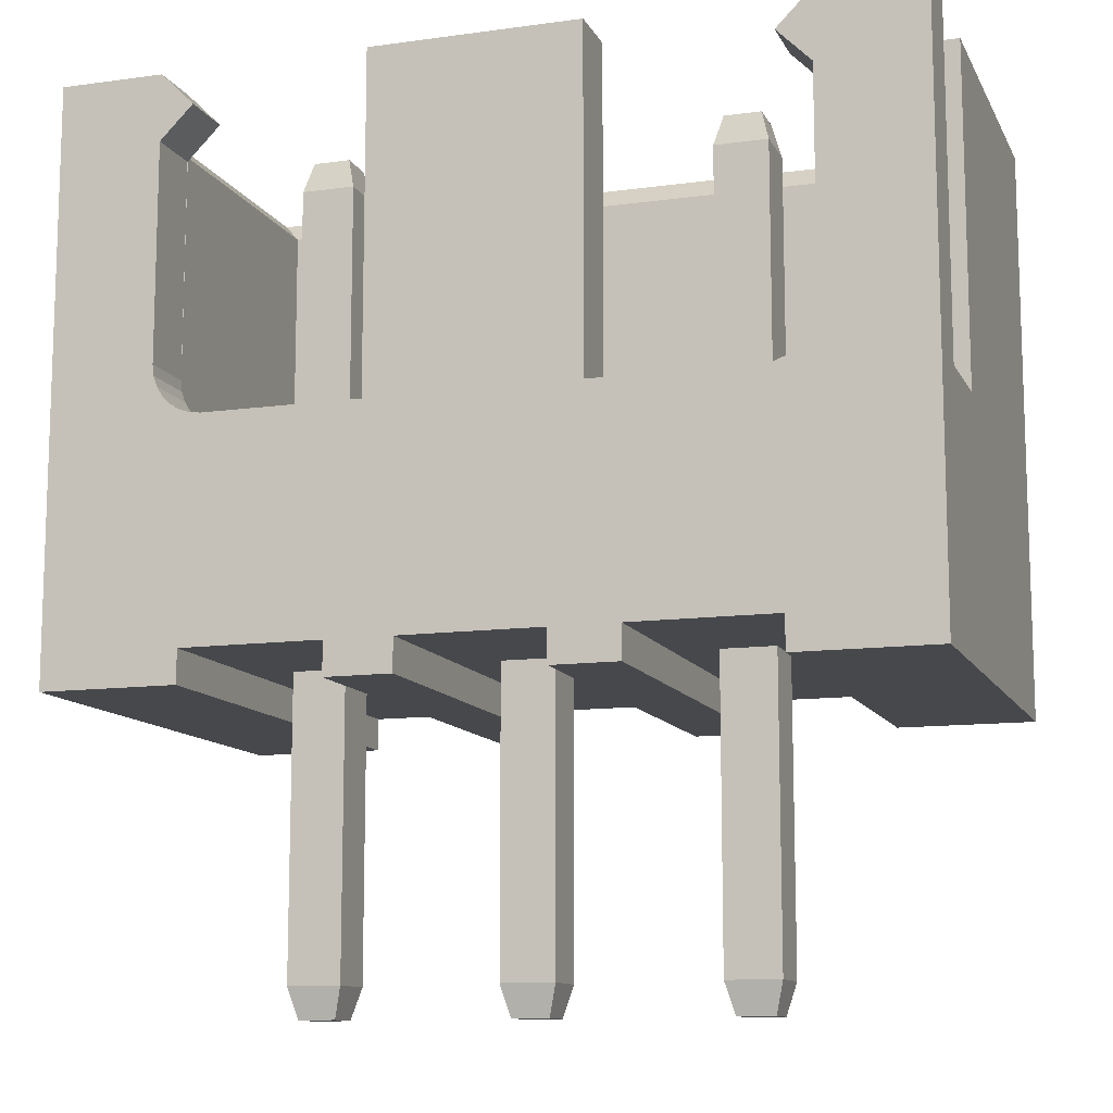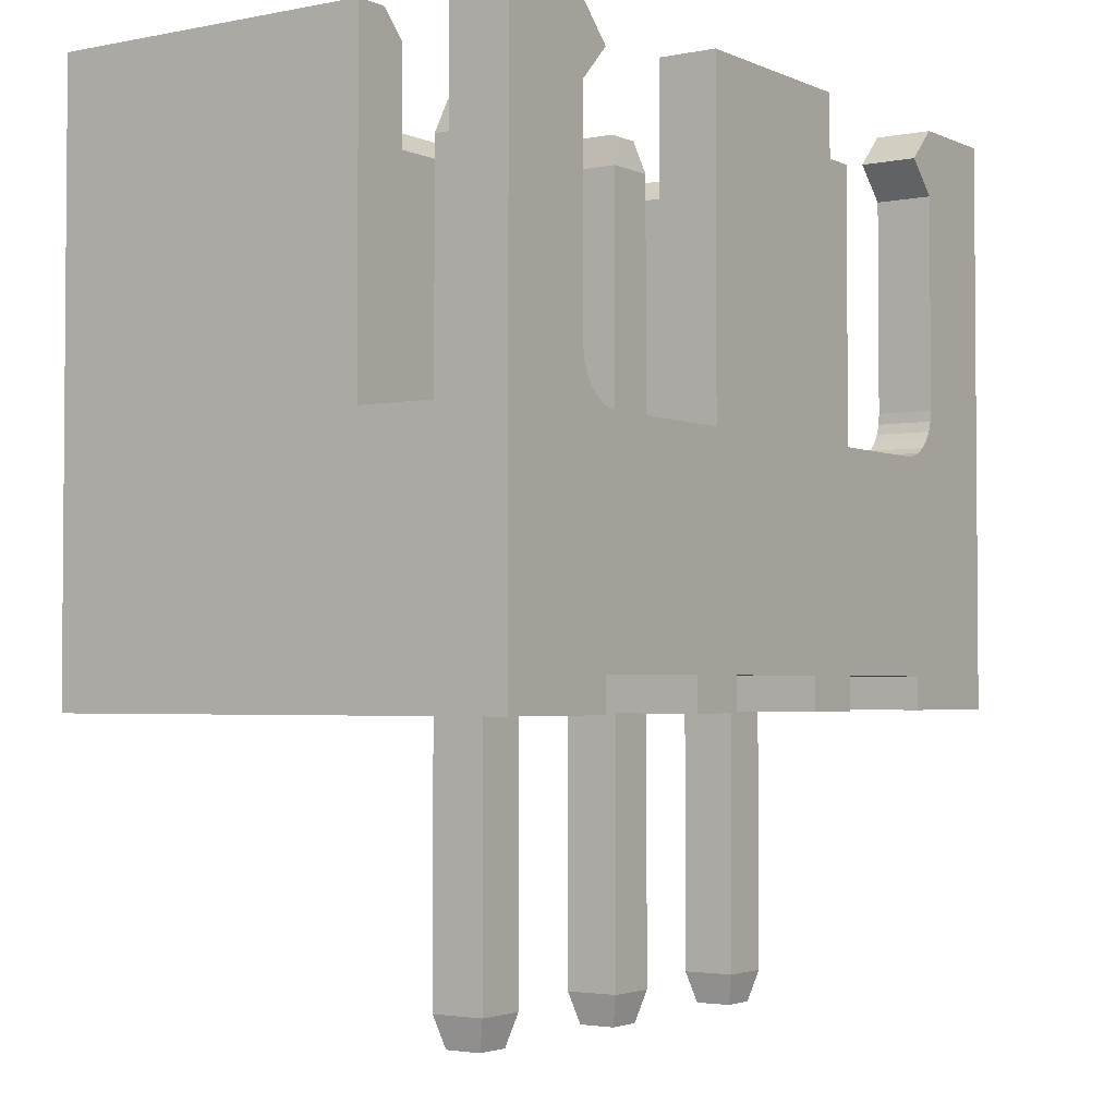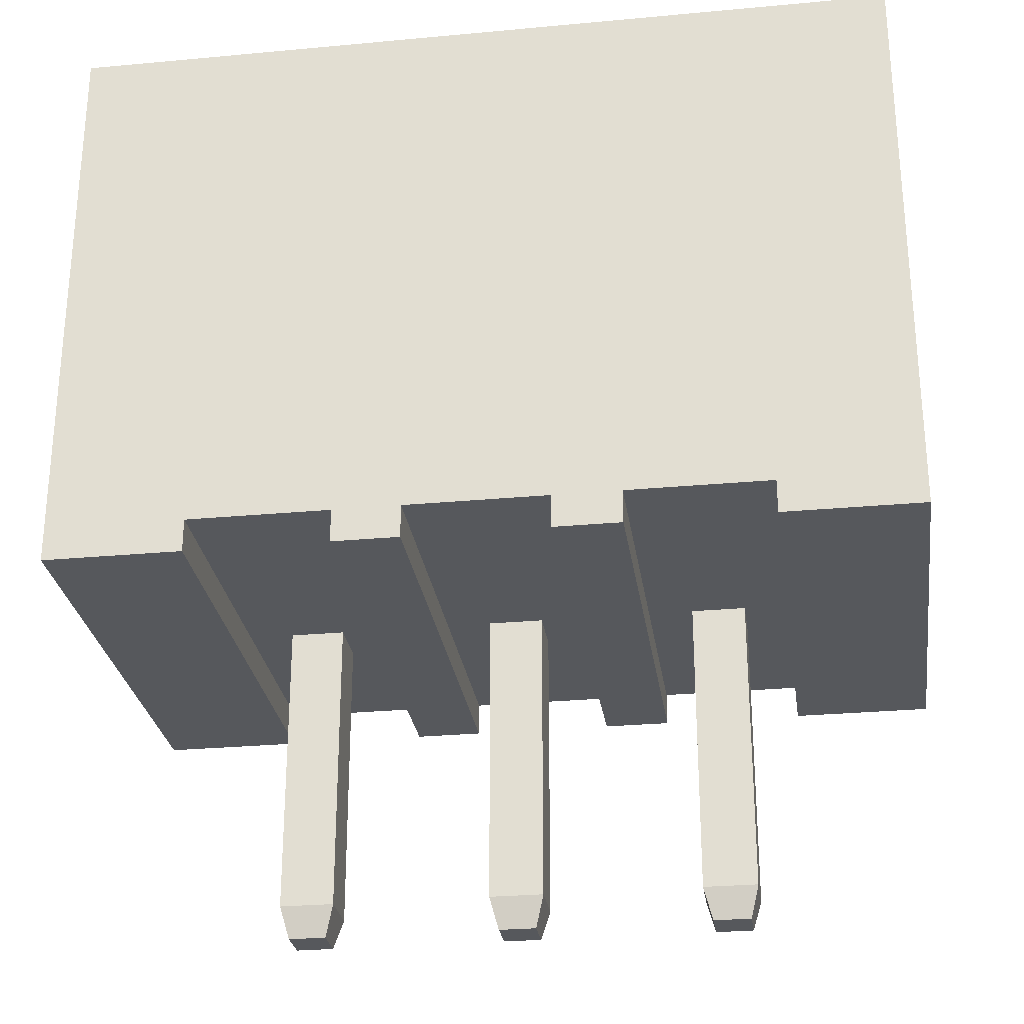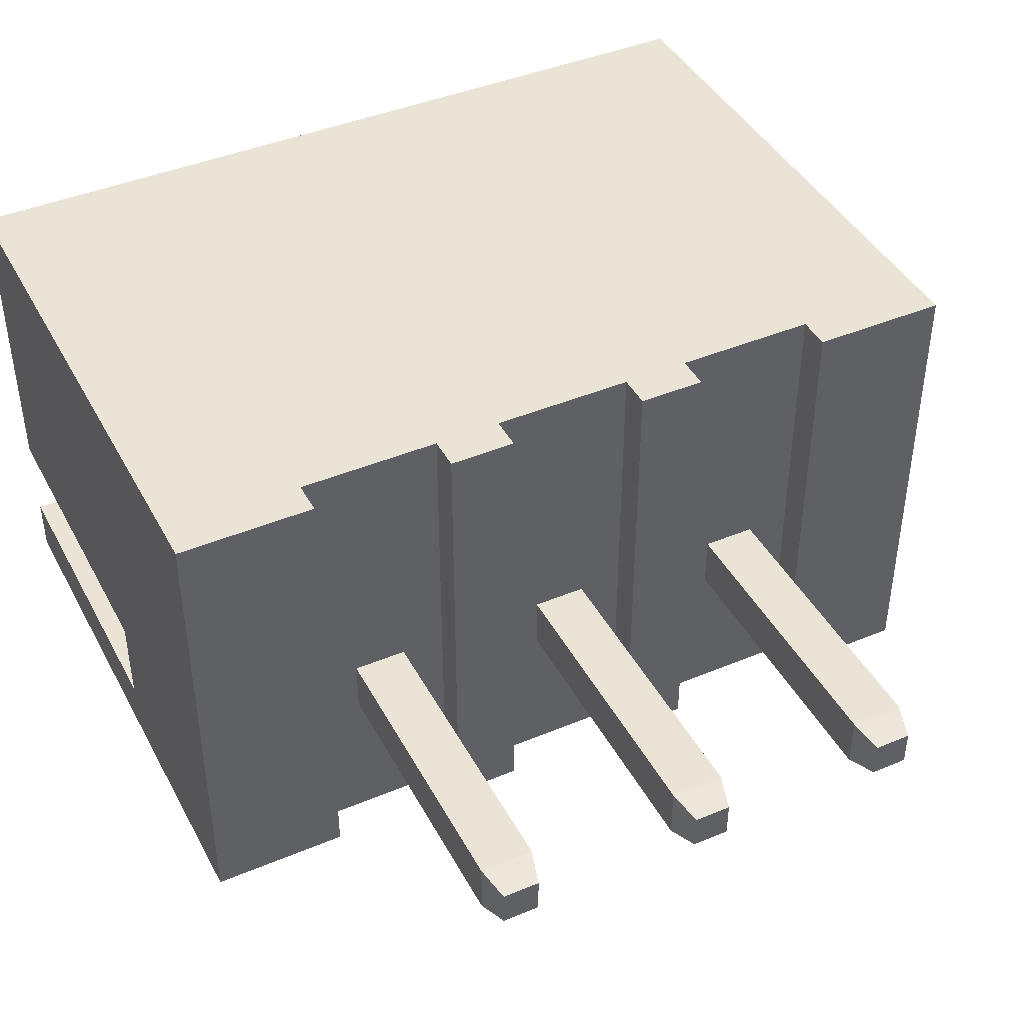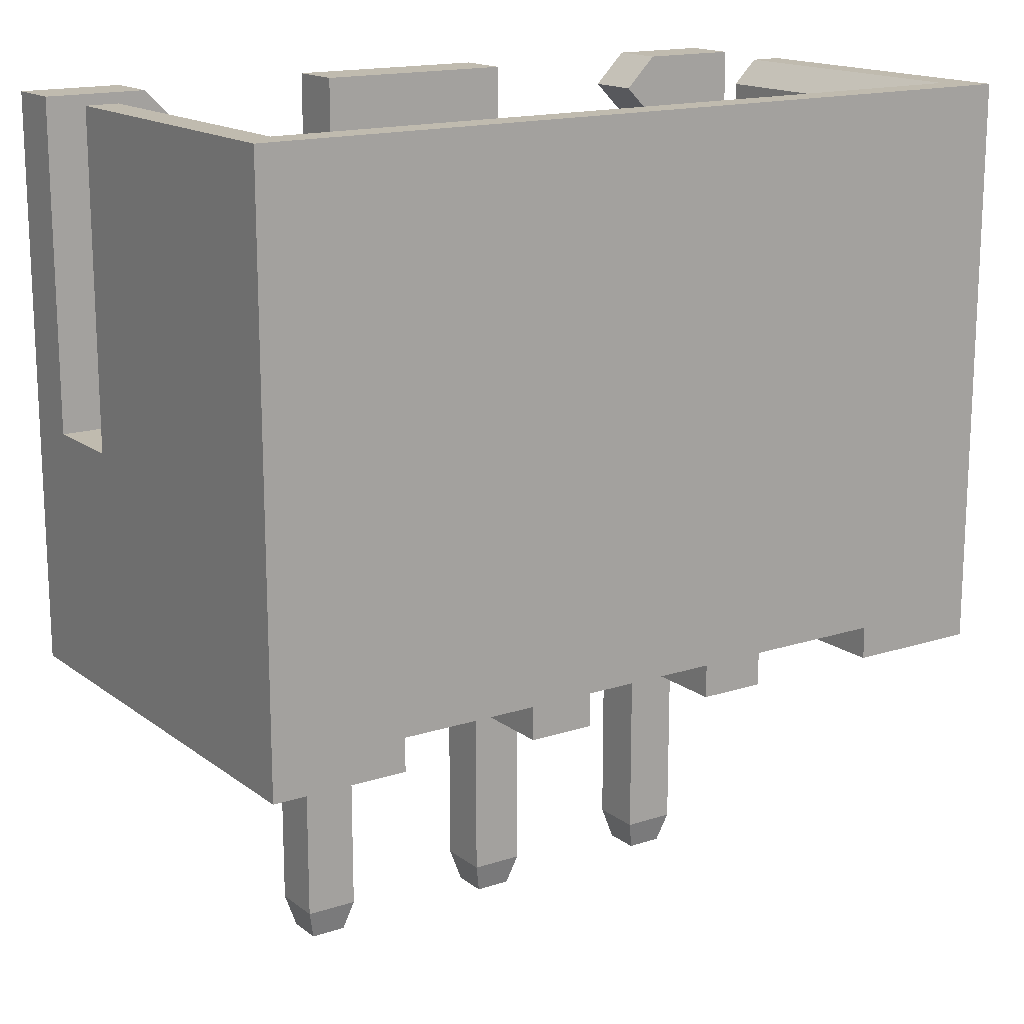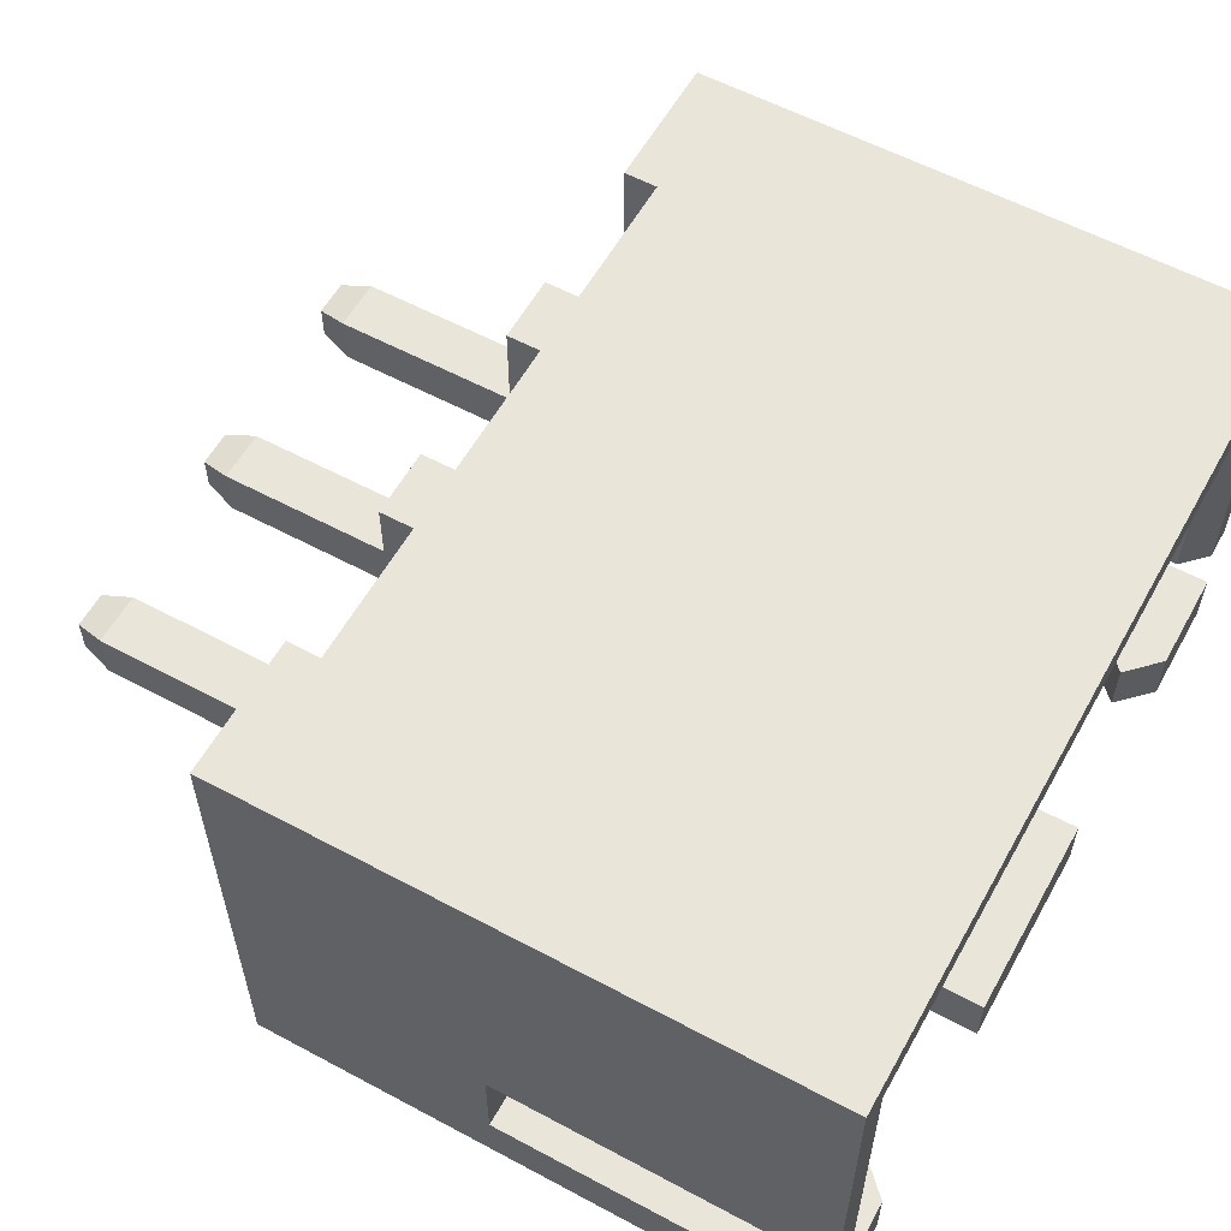
<metadata>
{"format":"obj","ext":"obj","renderer":"f3d","projection":"perspective","resolution":1024,"background":"white","views":[{"elev":-11.6,"azim":18.3,"up":"+Z"},{"elev":-2.8,"azim":-55.5,"up":"+Z"},{"elev":-27.8,"azim":-171.9,"up":"+Z"},{"elev":42.7,"azim":153.5,"up":"+Y"},{"elev":16.0,"azim":146.0,"up":"+Z"},{"elev":58.0,"azim":-61.0,"up":"+Y"}]}
</metadata>
<code>
o DS1069-3_CWF-3
v -0.005879 -0.001779 0.00099
v -0.005724 -0.001779 0.000836
v -0.006985 -0.001779 0.000623
v -0.00554 -0.001779 0.00072
v -0.006985 -0.001779 -0.001001
v -0.005995 -0.001779 0.001175
v -0.005334 -0.001779 0.000648
v -0.006067 -0.001779 0.001381
v -0.008122 -0.001779 0.000623
v -0.006091 -0.001779 0.001598
v -0.005117 -0.001779 0.000623
v -0.00203 -0.001779 0.000623
v -0.008122 -0.001779 0.007121
v -0.006091 -0.001779 0.005821
v -0.006091 -0.001779 0.007121
v -0.005442 -0.001779 0.006471
v 0.00203 -0.001779 0.000623
v 0.005117 -0.001779 0.000623
v 0.006985 -0.001779 -0.001001
v 0.005334 -0.001779 0.000648
v 0.00554 -0.001779 0.00072
v 0.005724 -0.001779 0.000836
v 0.006985 -0.001779 0.000623
v 0.005879 -0.001779 0.00099
v 0.005995 -0.001779 0.001175
v 0.006067 -0.001779 0.001381
v 0.006091 -0.001779 0.001598
v 0.008122 -0.001779 0.000623
v -0.00203 -0.001779 0.007121
v 0.00203 -0.001779 0.007121
v 0.006091 -0.001779 0.005821
v 0.005442 -0.001779 0.006471
v 0.006091 -0.001779 0.007121
v 0.008122 -0.001779 0.007121
v -0.00203 -0.002916 0.007121
v 0.00203 -0.002916 0.007121
v 0.006091 -0.002916 0.007121
v 0.008122 -0.002916 0.007121
v 0.005995 -0.002916 0.001175
v 0.005879 -0.002916 0.00099
v 0.008122 -0.002916 -0.00425
v 0.006067 -0.002916 0.001381
v -0.005442 -0.002916 -0.0036
v -0.008122 -0.002916 -0.00425
v -0.005442 -0.002916 -0.00425
v 0.006091 -0.002916 0.001598
v -0.00203 -0.002916 0.000623
v 0.00203 -0.002916 0.000623
v -0.001381 -0.002916 -0.0036
v -0.00268 -0.002916 -0.0036
v -0.00268 -0.002916 -0.00425
v -0.001381 -0.002916 -0.00425
v -0.005724 -0.002916 0.000836
v 0.005442 -0.002916 0.006471
v 0.006091 -0.002916 0.005821
v -0.005879 -0.002916 0.00099
v -0.005995 -0.002916 0.001175
v -0.00554 -0.002916 0.00072
v -0.006067 -0.002916 0.001381
v -0.005334 -0.002916 0.000648
v -0.005117 -0.002916 0.000623
v -0.006091 -0.002916 0.001598
v -0.008122 -0.002916 0.007121
v 0.00268 -0.002916 -0.0036
v 0.001381 -0.002916 -0.0036
v 0.001381 -0.002916 -0.00425
v 0.00268 -0.002916 -0.00425
v -0.006091 -0.002916 0.005821
v -0.006091 -0.002916 0.007121
v -0.005442 -0.002916 0.006471
v 0.005442 -0.002916 -0.0036
v 0.005442 -0.002916 -0.00425
v 0.005117 -0.002916 0.000623
v 0.005334 -0.002916 0.000648
v 0.00554 -0.002916 0.00072
v 0.005724 -0.002916 0.000836
v 0.008122 8e-06 0.000623
v 0.008122 0.006424 -0.00425
v 0.008122 0.006424 0.007121
v 0.008122 8e-06 0.007121
v 0.006985 8e-06 0.000623
v 0.006985 0.005287 -0.001001
v 0.006985 0.005287 0.006633
v 0.006985 8e-06 0.006633
v -0.004581 0.001178 -0.001001
v -0.004581 0.000138 -0.001001
v -0.003541 0.000138 -0.001001
v -0.006985 0.005287 -0.001001
v -0.003541 0.001178 -0.001001
v -0.00052 0.000138 -0.001001
v -0.00052 0.001178 -0.001001
v 0.003541 0.001178 -0.001001
v 0.00052 0.001178 -0.001001
v 0.00052 0.000138 -0.001001
v 0.003541 0.000138 -0.001001
v 0.004581 0.000138 -0.001001
v 0.004581 0.001178 -0.001001
v -0.006985 8e-06 0.000623
v -0.006985 0.005287 0.006633
v -0.006985 8e-06 0.006633
v -0.008122 8e-06 0.000623
v -0.008122 0.006424 -0.00425
v -0.008122 0.006424 0.007121
v -0.008122 8e-06 0.007121
v -0.005442 0.006424 -0.00425
v -0.005442 0.006424 -0.0036
v -0.004581 0.000138 -0.0036
v -0.003541 0.000138 -0.0036
v -0.003541 0.001178 -0.0036
v -0.004581 0.001178 -0.0036
v -0.00268 0.006424 -0.0036
v -0.00268 0.006424 -0.00425
v -0.001381 0.006424 -0.00425
v -0.001381 0.006424 -0.0036
v -0.00052 0.000138 -0.0036
v 0.00052 0.000138 -0.0036
v 0.00052 0.001178 -0.0036
v -0.00052 0.001178 -0.0036
v 0.001381 0.006424 -0.0036
v 0.001381 0.006424 -0.00425
v 0.00268 0.006424 -0.00425
v 0.00268 0.006424 -0.0036
v 0.004581 0.001178 -0.0036
v 0.004581 0.000138 -0.0036
v 0.003541 0.000138 -0.0036
v 0.003541 0.001178 -0.0036
v 0.005442 0.006424 -0.0036
v 0.005442 0.006424 -0.00425
v 0.007472 8e-06 0.007121
v -0.007472 0.005775 0.007121
v -0.007472 8e-06 0.007121
v 0.007472 0.005775 0.007121
v -0.00052 0.001178 0.005702
v 0.00052 0.001178 0.005702
v 0.00052 0.000138 0.005702
v -0.00052 0.000138 0.005702
v 0.003541 0.001178 0.005702
v 0.004581 0.001178 0.005702
v 0.004581 0.000138 0.005702
v 0.003541 0.000138 0.005702
v -0.004581 0.001178 0.005702
v -0.003541 0.001178 0.005702
v -0.003541 0.000138 0.005702
v -0.004581 0.000138 0.005702
v -0.003541 0.001178 -0.009329
v -0.004581 0.001178 -0.009329
v -0.004581 0.000138 -0.009329
v -0.003541 0.000138 -0.009329
v 0.00052 0.001178 -0.009329
v -0.00052 0.001178 -0.009329
v -0.00052 0.000138 -0.009329
v 0.00052 0.000138 -0.009329
v 0.004581 0.001178 -0.009329
v 0.003541 0.001178 -0.009329
v 0.003541 0.000138 -0.009329
v 0.004581 0.000138 -0.009329
v -0.000357 0.001015 0.006308
v 0.000357 0.001015 0.006308
v 0.000357 0.000301 0.006308
v -0.000357 0.000301 0.006308
v 0.003704 0.001015 0.006308
v 0.004418 0.001015 0.006308
v 0.004418 0.000301 0.006308
v 0.003704 0.000301 0.006308
v -0.004418 0.001015 0.006308
v -0.003704 0.001015 0.006308
v -0.003704 0.000301 0.006308
v -0.004418 0.000301 0.006308
v -0.004418 0.001015 -0.009935
v -0.003704 0.001015 -0.009935
v -0.004418 0.000301 -0.009935
v -0.003704 0.000301 -0.009935
v -0.000357 0.001015 -0.009935
v 0.000357 0.001015 -0.009935
v -0.000357 0.000301 -0.009935
v 0.000357 0.000301 -0.009935
v 0.003704 0.001015 -0.009935
v 0.004418 0.001015 -0.009935
v 0.003704 0.000301 -0.009935
v 0.004418 0.000301 -0.009935
f 1 2 3
f 3 4 5
f 2 4 3
f 3 6 1
f 4 7 5
f 3 8 6
f 9 10 3
f 3 10 8
f 7 11 5
f 11 12 5
f 13 14 9
f 9 14 10
f 13 15 14
f 15 16 14
f 12 17 5
f 18 19 17
f 20 19 18
f 17 19 5
f 20 21 19
f 22 23 21
f 24 23 22
f 25 23 24
f 26 23 25
f 21 23 19
f 26 27 23
f 27 28 23
f 29 30 12
f 12 30 17
f 27 31 28
f 32 33 31
f 33 34 31
f 31 34 28
f 30 29 35
f 30 35 36
f 34 33 37
f 34 37 38
f 39 40 41
f 42 39 41
f 43 44 45
f 46 42 41
f 36 35 47
f 36 47 48
f 49 50 51
f 49 51 52
f 53 44 43
f 37 54 55
f 56 44 53
f 38 46 41
f 38 37 55
f 38 55 46
f 57 44 56
f 58 53 43
f 59 44 57
f 60 58 43
f 61 43 50
f 61 60 43
f 62 44 59
f 47 50 49
f 47 61 50
f 63 44 62
f 64 65 66
f 64 66 67
f 68 63 62
f 69 68 70
f 69 63 68
f 48 49 65
f 48 47 49
f 48 65 64
f 41 71 72
f 73 64 71
f 73 48 64
f 74 73 71
f 75 74 71
f 76 75 71
f 76 71 41
f 40 76 41
f 32 37 33
f 54 37 32
f 31 54 32
f 55 54 31
f 27 55 31
f 46 55 27
f 73 74 18
f 18 74 20
f 20 75 21
f 74 75 20
f 21 76 22
f 75 76 21
f 22 40 24
f 76 40 22
f 24 39 25
f 40 39 24
f 25 42 26
f 39 42 25
f 26 46 27
f 42 46 26
f 17 73 18
f 48 73 17
f 30 48 17
f 36 48 30
f 41 77 28
f 41 78 77
f 28 38 41
f 28 34 38
f 77 79 80
f 78 79 77
f 77 23 28
f 81 23 77
f 81 19 23
f 82 19 81
f 83 81 84
f 83 82 81
f 85 5 86
f 87 86 5
f 88 85 89
f 88 5 85
f 90 87 5
f 91 89 87
f 91 88 89
f 91 87 90
f 92 93 94
f 92 94 95
f 19 94 90
f 19 96 95
f 19 95 94
f 19 90 5
f 97 96 19
f 82 91 93
f 82 92 97
f 82 88 91
f 82 93 92
f 82 97 19
f 5 98 3
f 5 88 98
f 98 99 100
f 88 99 98
f 98 9 3
f 101 9 98
f 101 44 9
f 102 44 101
f 63 9 44
f 13 9 63
f 103 101 104
f 103 102 101
f 15 13 63
f 15 63 69
f 15 70 16
f 69 70 15
f 16 68 14
f 70 68 16
f 14 62 10
f 68 62 14
f 62 59 10
f 10 59 8
f 8 57 6
f 59 57 8
f 6 56 1
f 57 56 6
f 1 53 2
f 56 53 1
f 2 58 4
f 53 58 2
f 4 60 7
f 58 60 4
f 7 61 11
f 60 61 7
f 11 47 12
f 61 47 11
f 12 35 29
f 47 35 12
f 44 105 45
f 102 105 44
f 43 105 106
f 45 105 43
f 107 50 43
f 107 108 50
f 109 50 108
f 110 107 43
f 106 109 110
f 106 111 109
f 111 50 109
f 43 106 110
f 112 51 111
f 111 51 50
f 51 113 52
f 112 113 51
f 49 113 114
f 52 113 49
f 115 65 49
f 115 116 65
f 117 65 116
f 118 115 49
f 114 117 118
f 114 119 117
f 49 114 118
f 119 65 117
f 119 66 65
f 120 66 119
f 120 121 66
f 66 121 67
f 64 121 122
f 67 121 64
f 123 71 124
f 125 71 64
f 125 124 71
f 126 125 64
f 122 123 126
f 122 127 123
f 64 122 126
f 127 71 123
f 127 72 71
f 128 72 127
f 128 78 72
f 72 78 41
f 129 84 80
f 84 77 80
f 84 81 77
f 127 78 128
f 119 122 121
f 119 121 120
f 79 127 122
f 79 78 127
f 79 122 119
f 111 114 113
f 111 113 112
f 102 106 105
f 103 119 114
f 103 111 106
f 103 79 119
f 103 106 102
f 103 114 111
f 130 104 131
f 103 104 130
f 132 129 80
f 79 132 80
f 79 103 130
f 79 130 132
f 83 129 132
f 83 84 129
f 82 99 88
f 83 99 82
f 131 99 130
f 100 99 131
f 131 104 100
f 100 101 98
f 104 101 100
f 99 132 130
f 99 83 132
f 133 134 93
f 133 93 91
f 134 135 94
f 134 94 93
f 135 136 90
f 135 90 94
f 136 133 91
f 136 91 90
f 137 138 97
f 137 97 92
f 138 139 96
f 138 96 97
f 139 140 95
f 139 95 96
f 140 137 92
f 140 92 95
f 141 142 89
f 141 89 85
f 142 143 87
f 142 87 89
f 143 144 86
f 143 86 87
f 144 141 85
f 144 85 86
f 110 145 146
f 110 109 145
f 107 146 147
f 107 110 146
f 108 147 148
f 108 107 147
f 109 148 145
f 109 108 148
f 118 149 150
f 118 117 149
f 115 150 151
f 115 118 150
f 116 151 152
f 116 115 151
f 117 152 149
f 117 116 152
f 126 153 154
f 126 123 153
f 125 154 155
f 125 126 154
f 124 155 156
f 124 125 155
f 123 156 153
f 123 124 156
f 157 134 133
f 157 158 134
f 158 135 134
f 158 159 135
f 159 136 135
f 159 160 136
f 160 133 136
f 160 157 133
f 161 138 137
f 161 162 138
f 162 139 138
f 162 163 139
f 163 140 139
f 163 164 140
f 164 137 140
f 164 161 137
f 165 142 141
f 165 166 142
f 166 143 142
f 166 167 143
f 167 144 143
f 167 168 144
f 168 141 144
f 168 165 141
f 145 169 146
f 170 169 145
f 146 171 147
f 169 171 146
f 147 172 148
f 171 172 147
f 148 170 145
f 172 170 148
f 149 173 150
f 174 173 149
f 150 175 151
f 173 175 150
f 151 176 152
f 175 176 151
f 152 174 149
f 176 174 152
f 153 177 154
f 178 177 153
f 154 179 155
f 177 179 154
f 155 180 156
f 179 180 155
f 156 178 153
f 180 178 156
f 158 157 160
f 158 160 159
f 162 161 164
f 162 164 163
f 166 165 168
f 166 168 167
f 169 170 171
f 171 170 172
f 173 174 175
f 175 174 176
f 177 178 179
f 179 178 180

</code>
